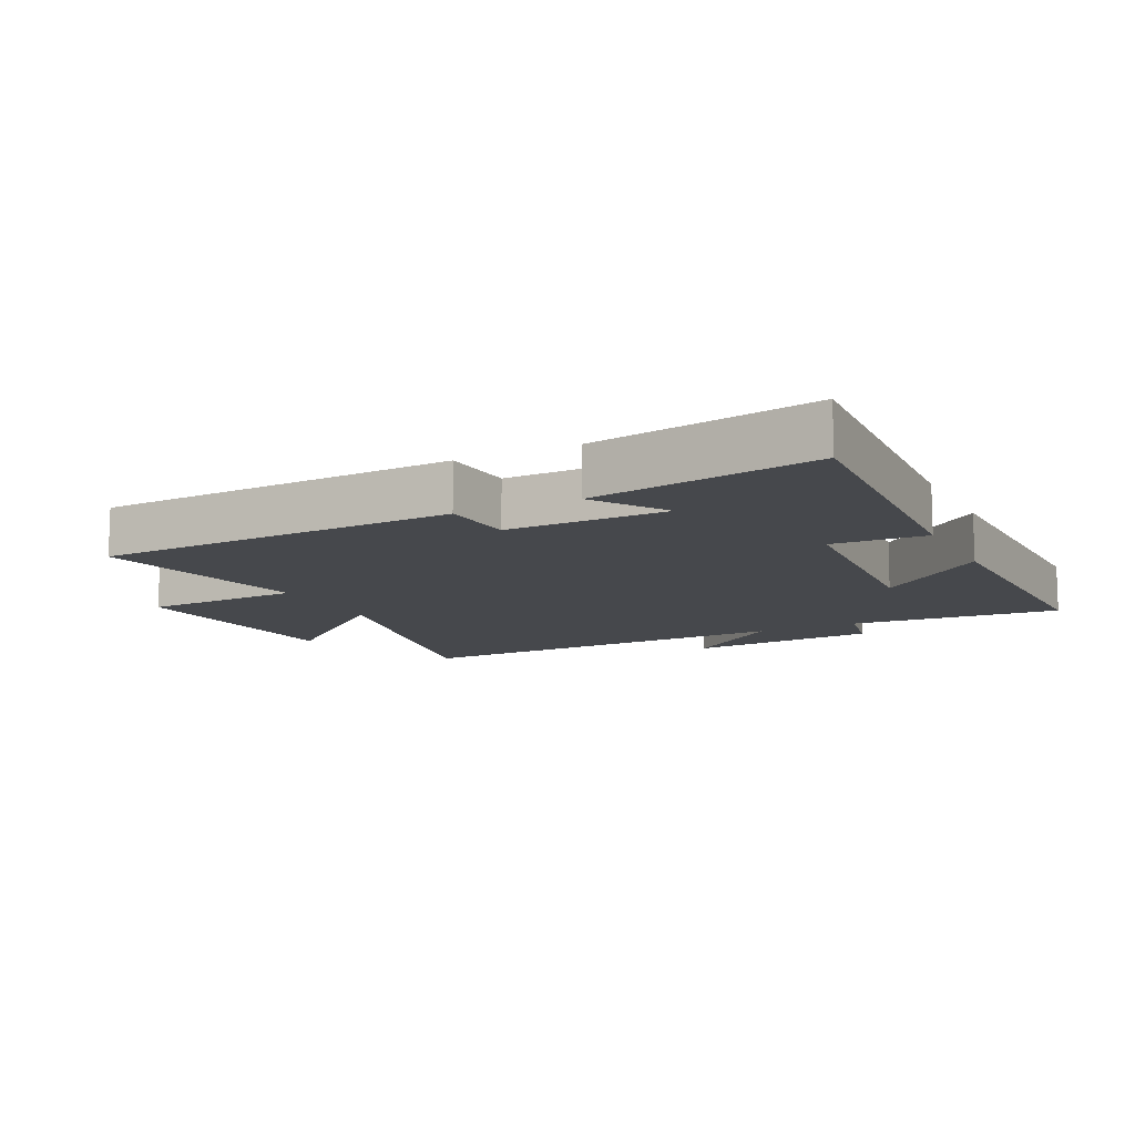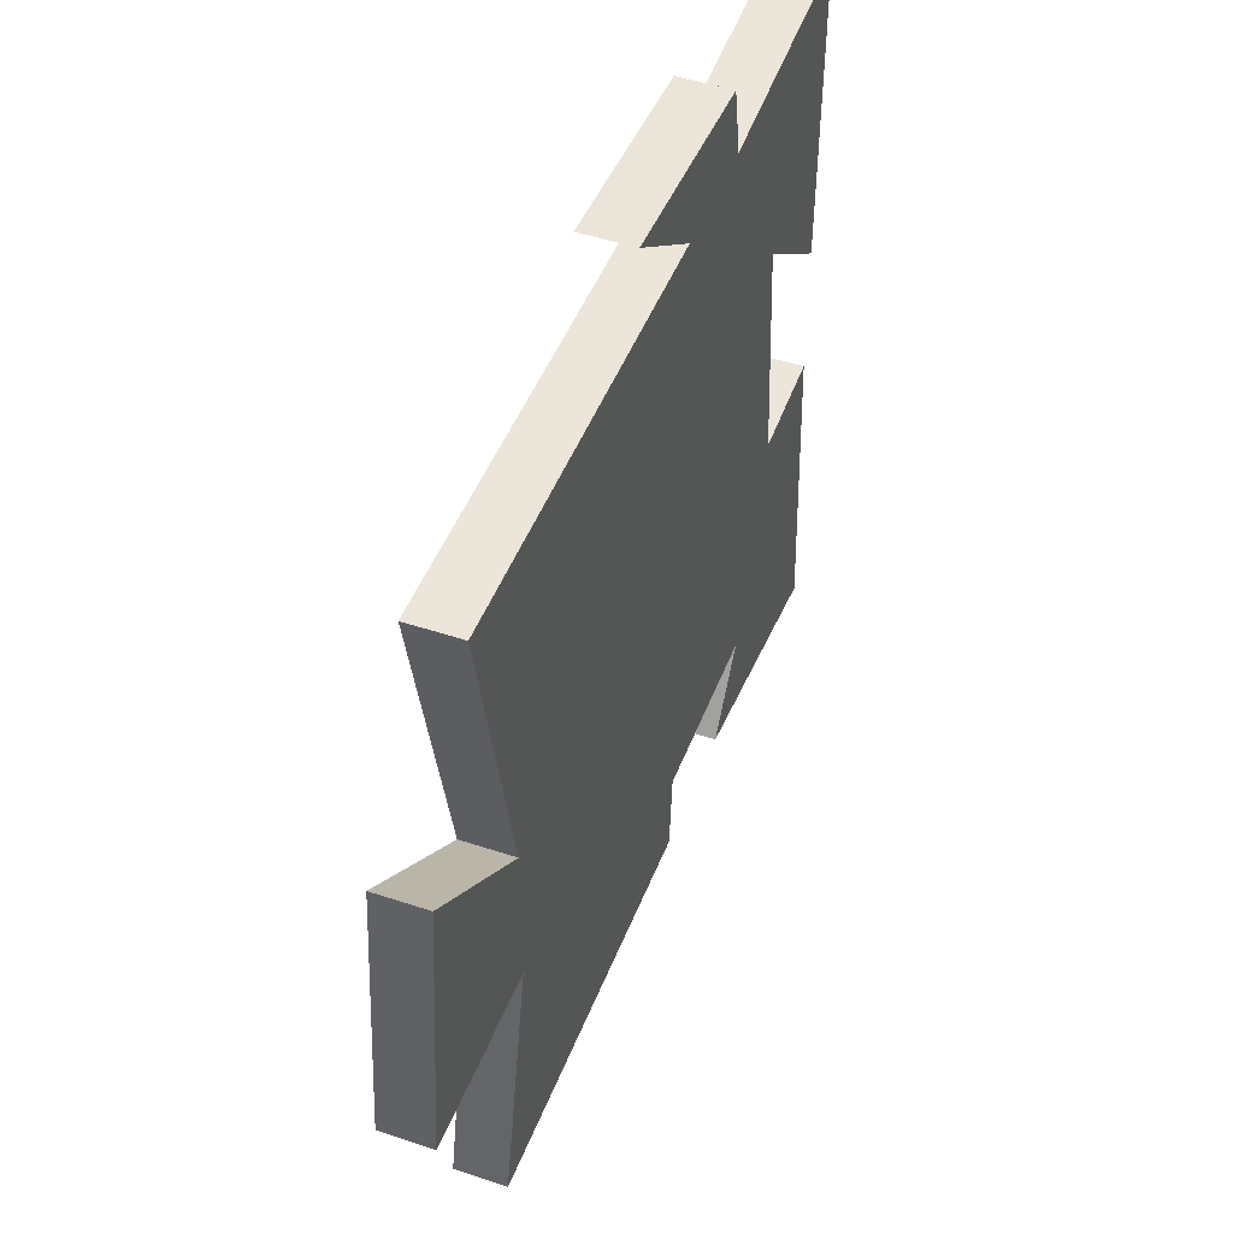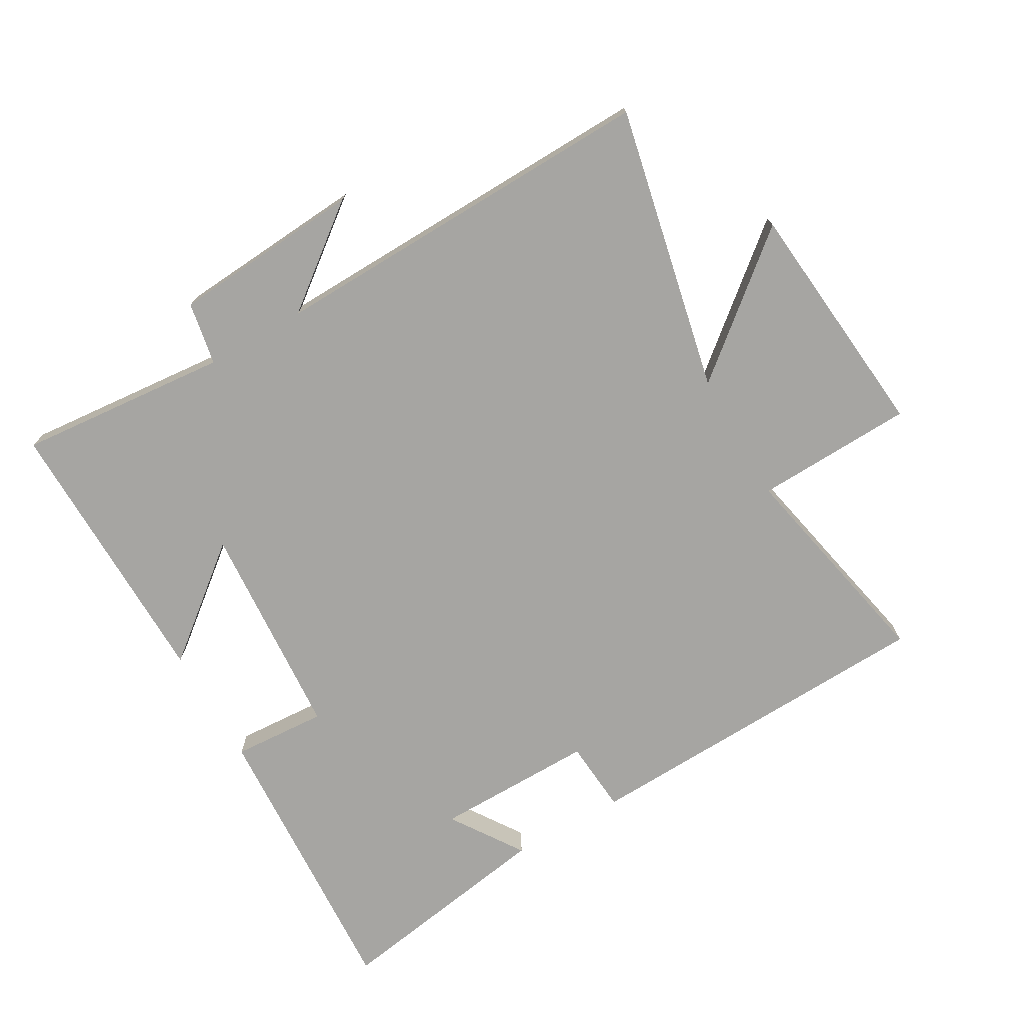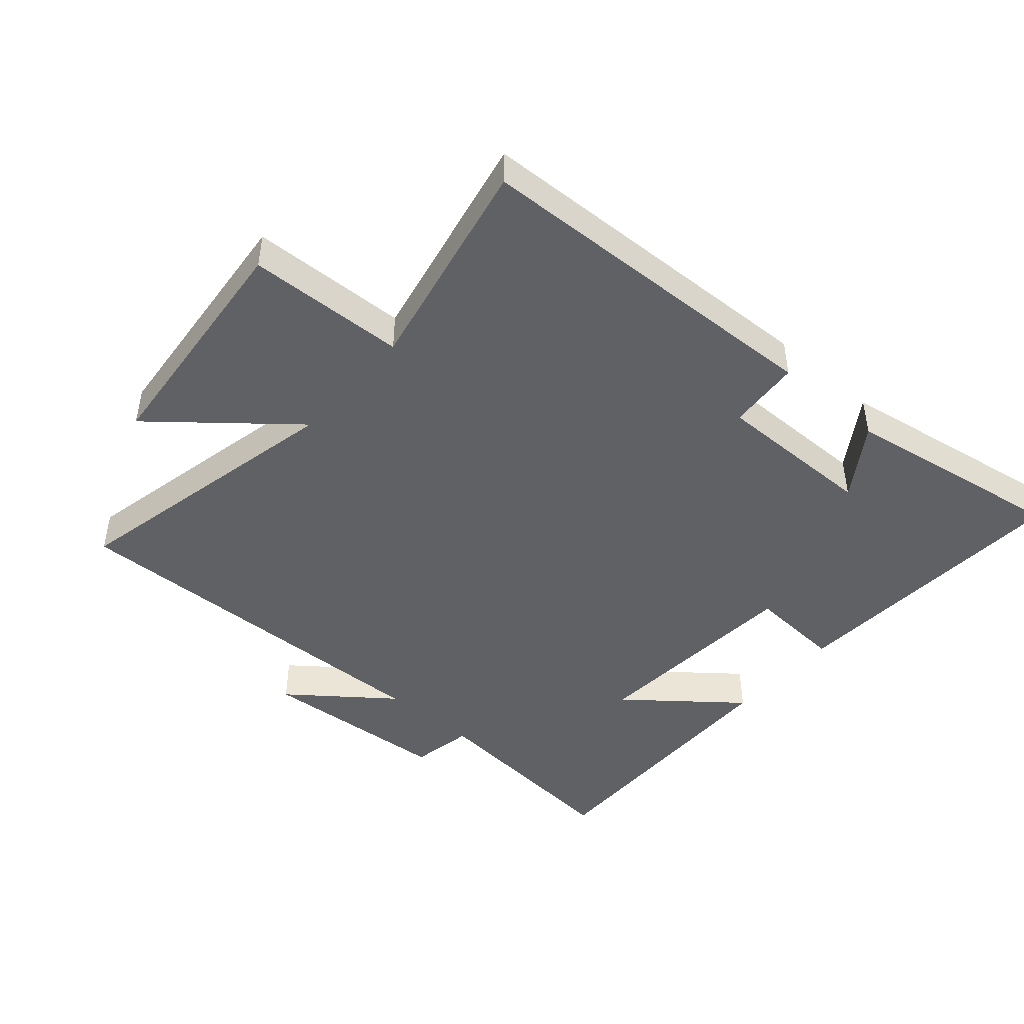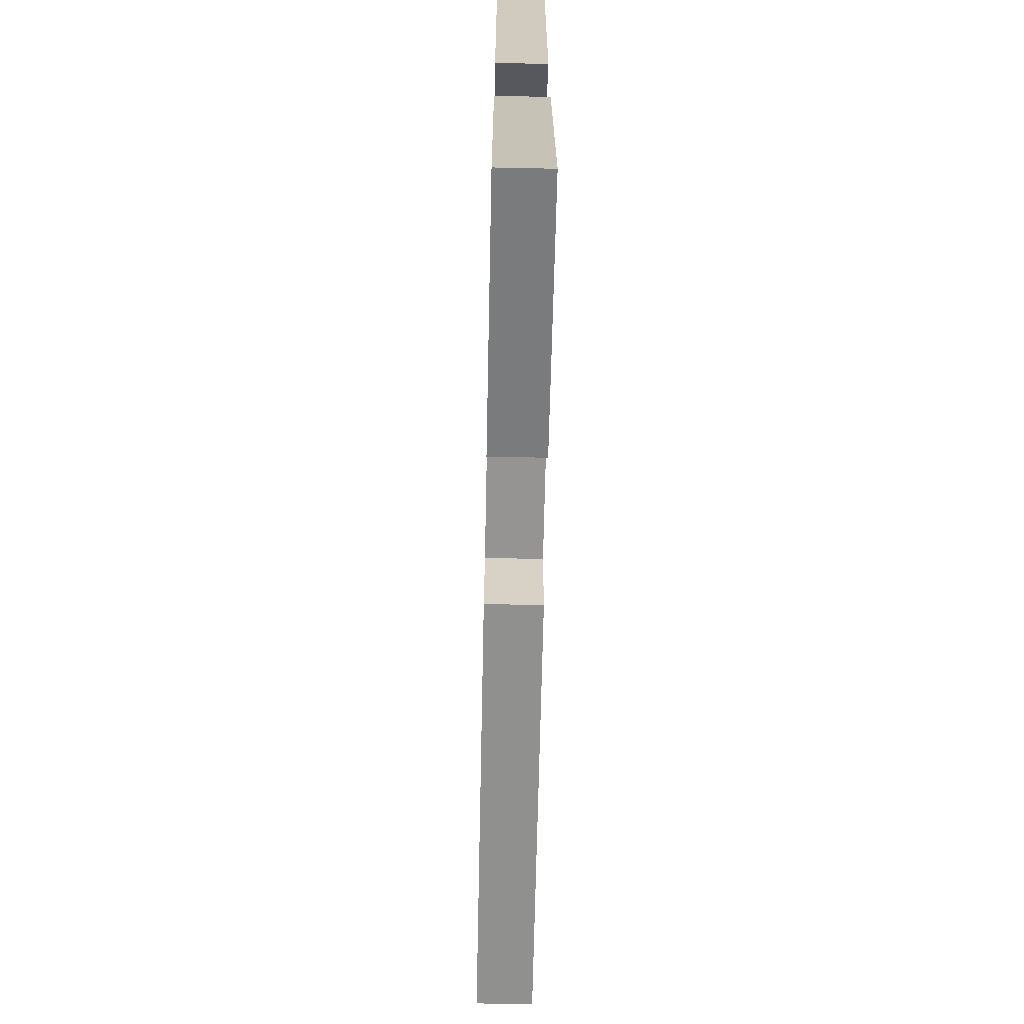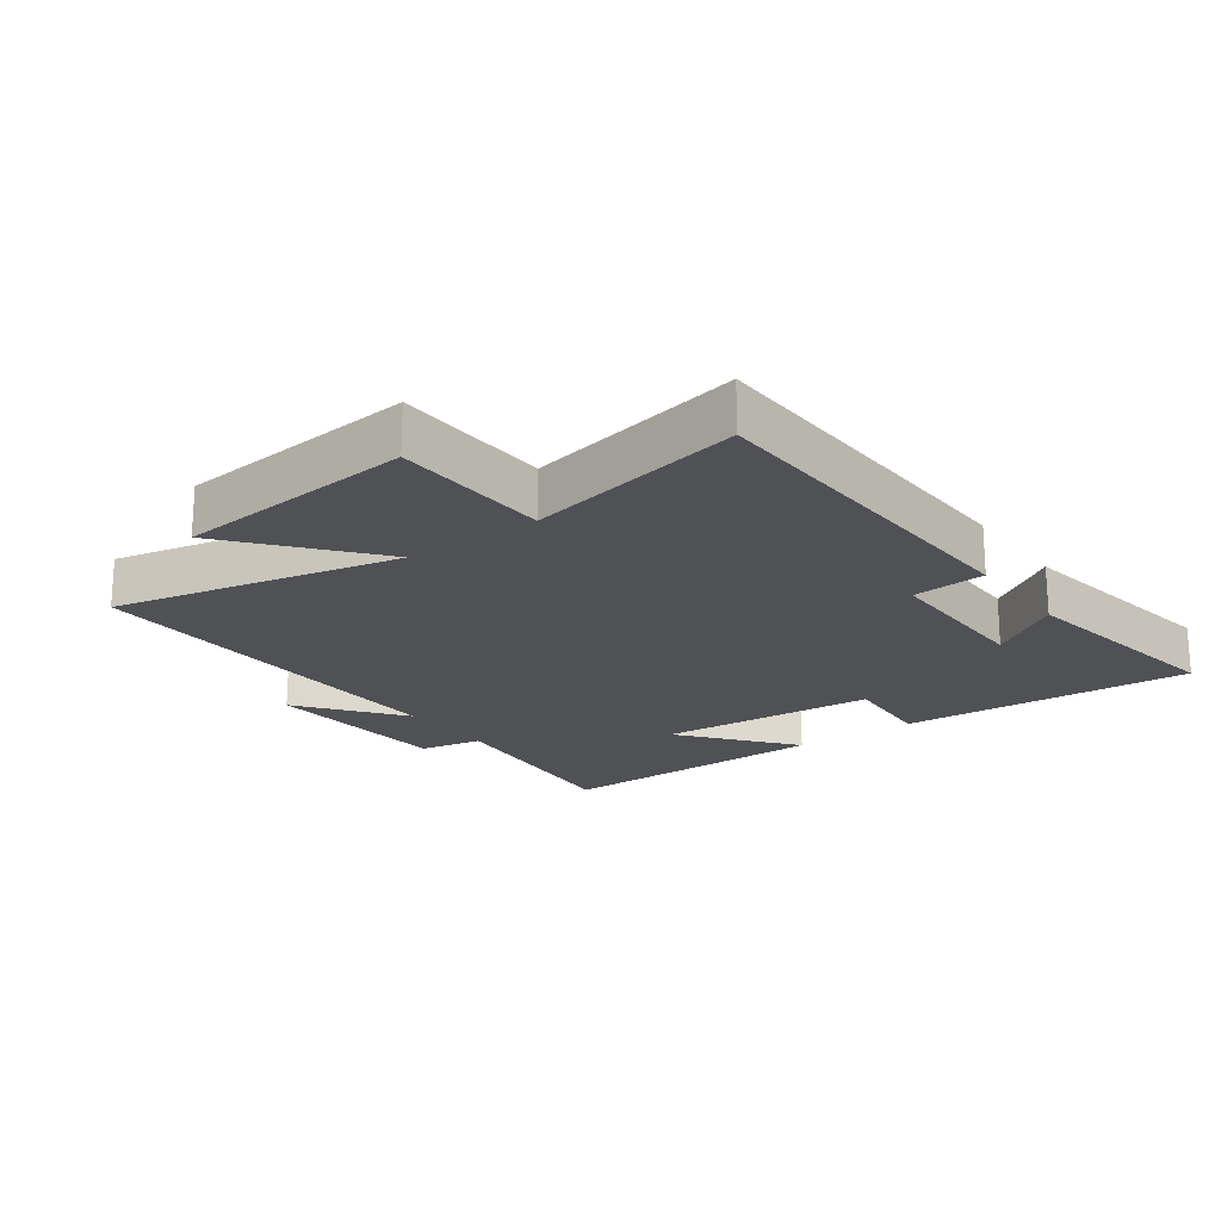
<metadata>
{"format":"obj","ext":"obj","renderer":"f3d","projection":"perspective","resolution":1024,"background":"white","views":[{"elev":-11.4,"azim":-153.4,"up":"+Y"},{"elev":48.0,"azim":110.4,"up":"+Z"},{"elev":-73.6,"azim":29.9,"up":"+Y"},{"elev":-45.9,"azim":138.9,"up":"+Y"},{"elev":-67.6,"azim":-91.2,"up":"+Z"},{"elev":-20.2,"azim":125.9,"up":"+Y"}]}
</metadata>
<code>
v -0.526 0.07 -0.557
v -0.5 0.07 -0.1
v -0.353 0.07 -0.109
v -0.329 0.07 0.231
v -0.5 0.07 0.094
v -0.507 0.07 0.53
v -0.177 0.07 0.5
v -0.159 0.07 0.598
v 0.139 0.07 0.62
v -0.017 0.07 0.5
v 0.595 0.07 0.516
v 0.5 0.07 0.071
v 0.711 0.07 0.246
v 0.747 0.07 -0.13
v 0.5 0.07 -0.139
v 0.571 0.07 -0.479
v 0.008 0.07 -0.5
v -0.001 0.07 -0.386
v -0.251 0.07 -0.388
v -0.176 0.07 -0.5
v -0.526 0 -0.557
v -0.5 0 -0.1
v -0.353 0 -0.109
v -0.329 0 0.231
v -0.5 0 0.094
v -0.507 0 0.53
v -0.177 0 0.5
v -0.159 0 0.598
v 0.139 0 0.62
v -0.017 0 0.5
v 0.595 0 0.516
v 0.5 0 0.071
v 0.711 0 0.246
v 0.747 0 -0.13
v 0.5 0 -0.139
v 0.571 0 -0.479
v 0.008 0 -0.5
v -0.001 0 -0.386
v -0.251 0 -0.388
v -0.176 0 -0.5
f 19 20 1 2
f 18 19 2 3
f 15 16 17 18
f 15 18 3 4
f 12 13 14 15
f 12 15 4
f 10 11 12 4
f 7 8 9 10
f 7 10 4 5
f 5 6 7
f 22 21 40 39
f 23 22 39 38
f 38 37 36 35
f 24 23 38 35
f 35 34 33 32
f 24 35 32
f 24 32 31 30
f 30 29 28 27
f 25 24 30 27
f 27 26 25
f 1 21 22 2
f 2 22 23 3
f 3 23 24 4
f 4 24 25 5
f 5 25 26 6
f 6 26 27 7
f 7 27 28 8
f 8 28 29 9
f 9 29 30 10
f 10 30 31 11
f 11 31 32 12
f 12 32 33 13
f 13 33 34 14
f 14 34 35 15
f 15 35 36 16
f 16 36 37 17
f 17 37 38 18
f 18 38 39 19
f 19 39 40 20
f 20 40 21 1

</code>
